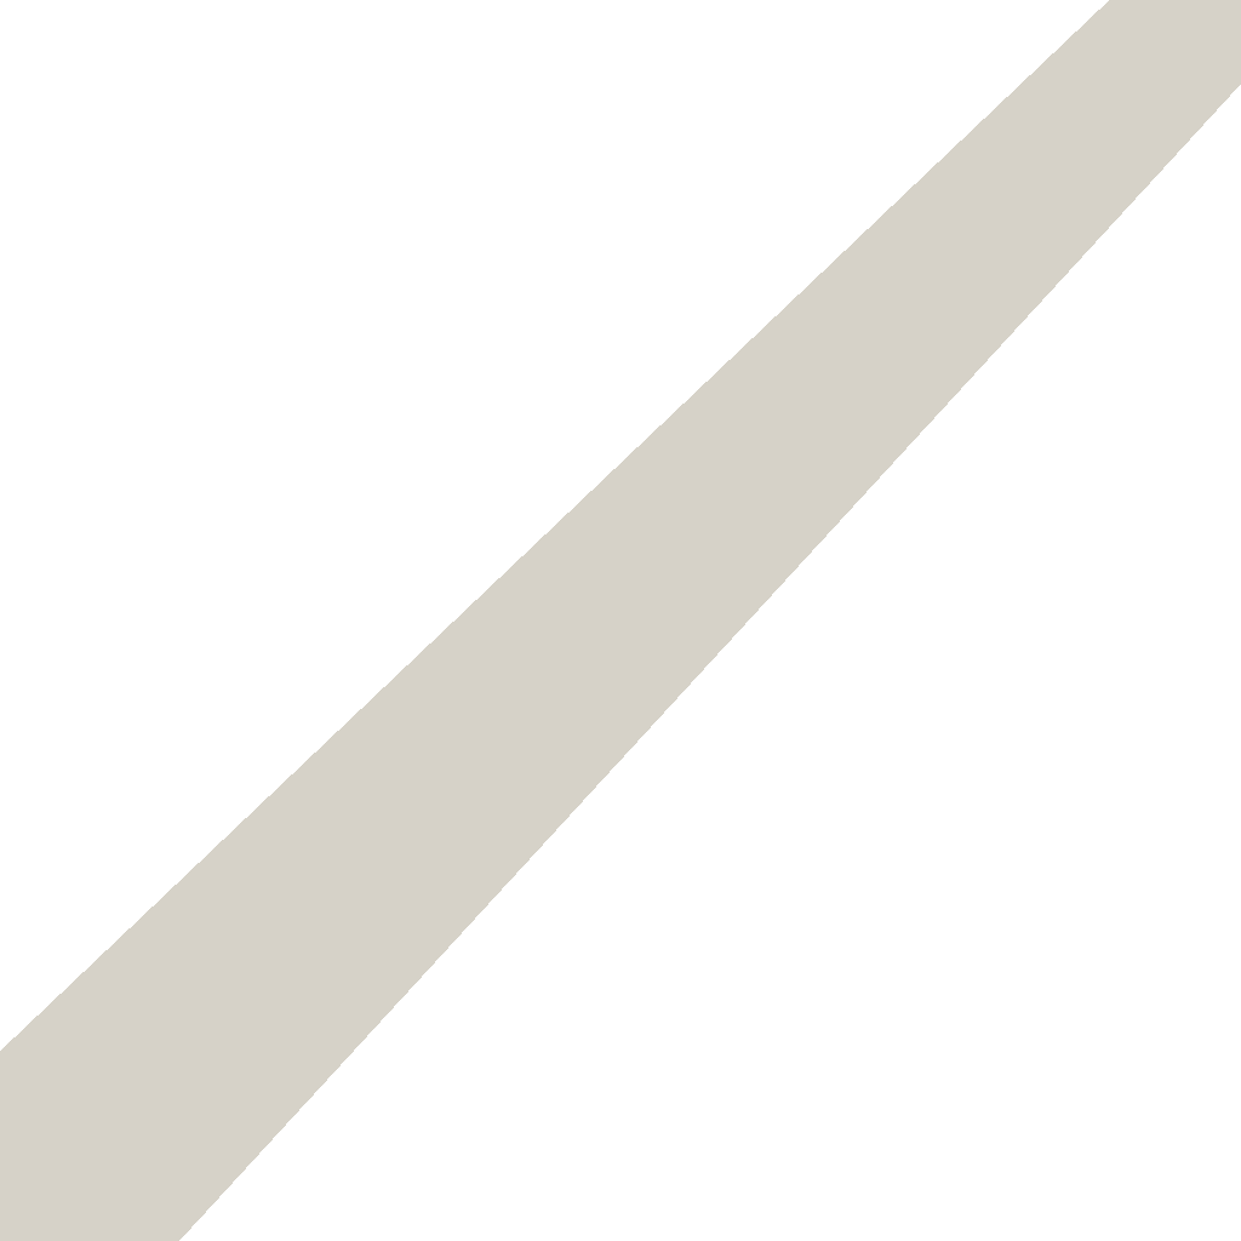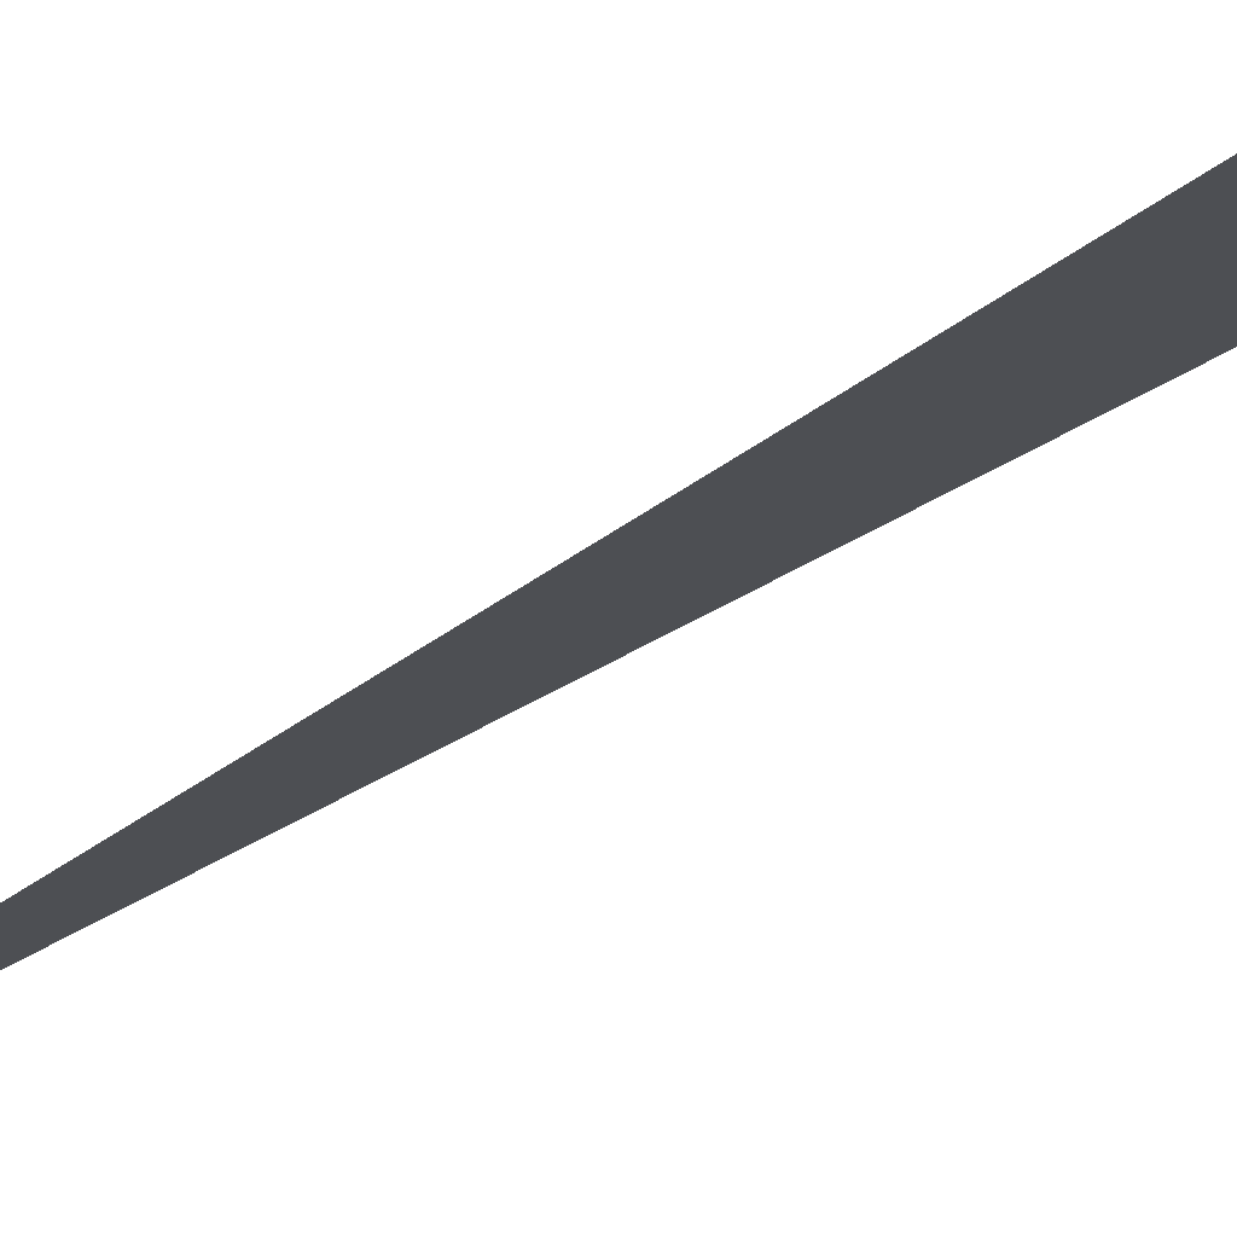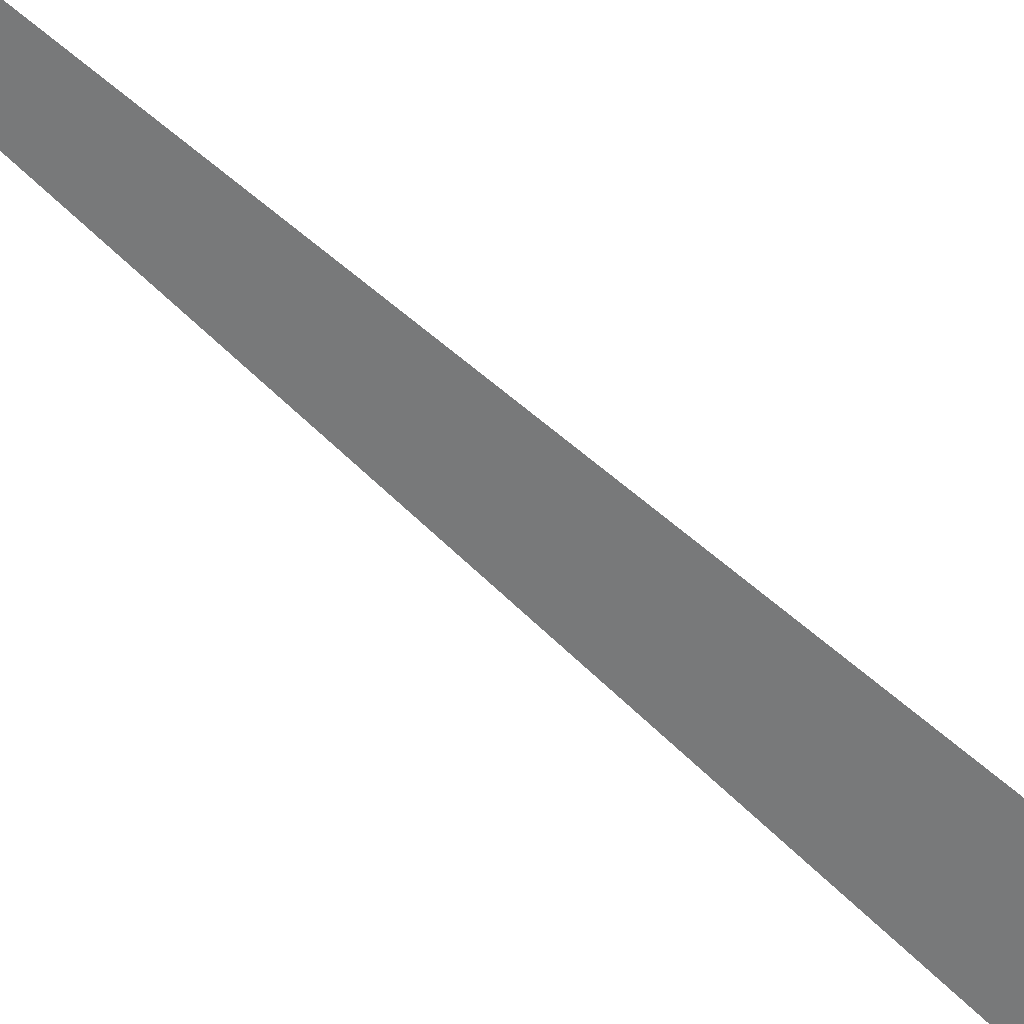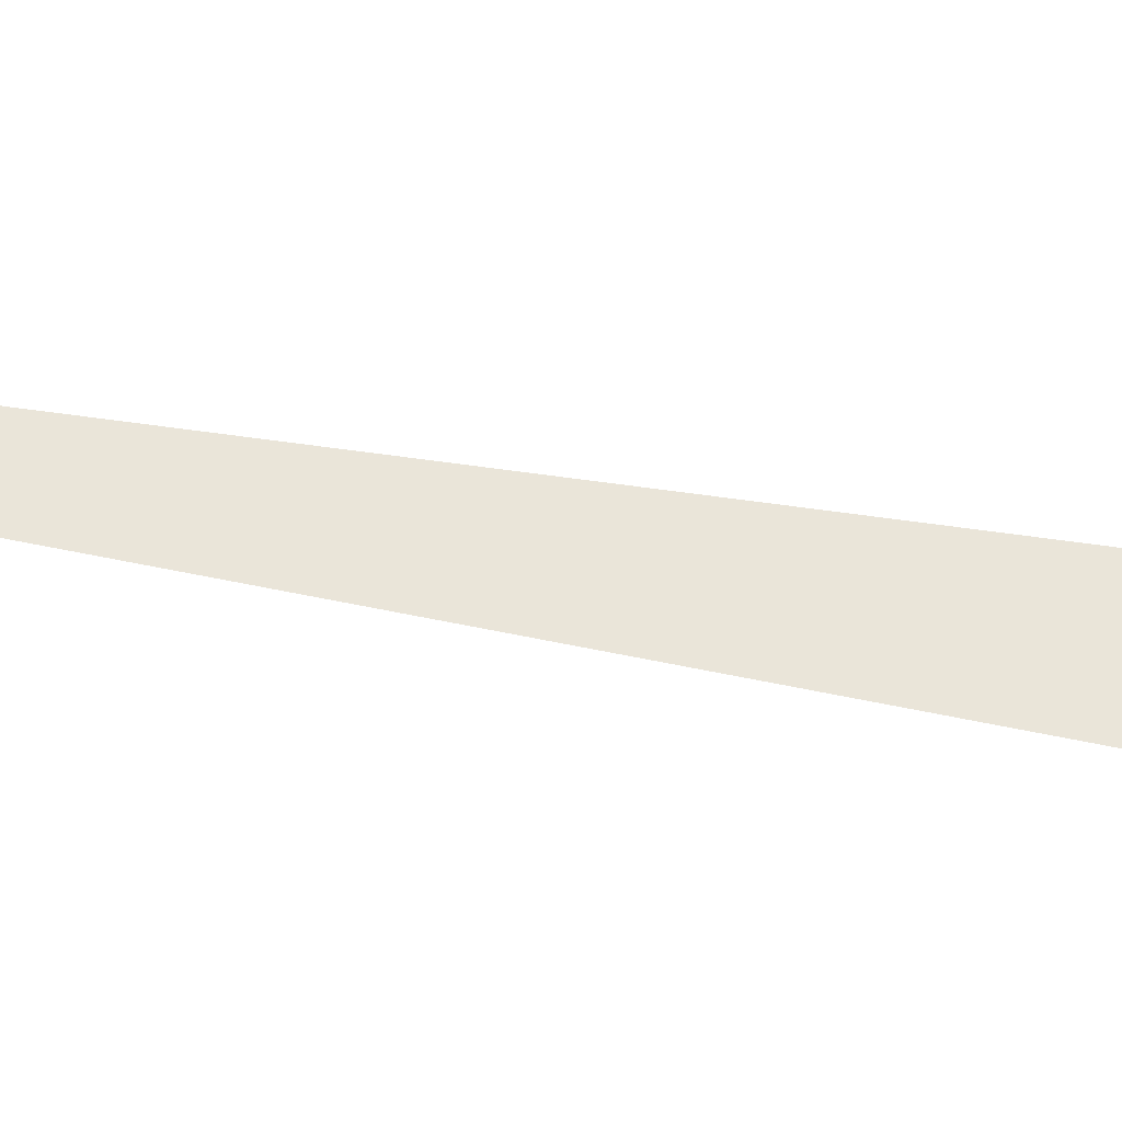
<metadata>
{"format":"obj","ext":"obj","renderer":"f3d","projection":"perspective","resolution":1024,"background":"white","views":[{"elev":77.8,"azim":43.9,"up":"+Z"},{"elev":-18.9,"azim":-29.8,"up":"+Z"},{"elev":-58.7,"azim":-134.0,"up":"+Z"},{"elev":56.8,"azim":-79.8,"up":"+Z"}]}
</metadata>
<code>
o m690
v 0.06342 0.2331 0.08768
v 0.08951 0.975 0.0957
v 0.1138 0.2331 0.08921
v 0.1069 0.2158 0.08883
v 0.1144 0.2138 0.08904
v 0.1144 0.2169 0.08907
v 0.1078 0.217 0.1045
v 0.1136 0.2172 0.08905
v 0.1069 0.2182 0.08885
v 0.1078 0.2333 0.07273
v 0.1138 0.2335 0.08866
v 0.0943 0.2365 0.08865
v 0.09259 0.2334 0.06428
v 0.08832 0.2372 0.08847
v 0.08801 0.2372 0.08846
v 0.08811 0.2372 0.08864
v 0.08815 0.2372 0.08847
v 0.08756 0.2372 0.08845
v 0.06402 0.2335 0.0877
v 0.06393 0.2334 0.09709
v 0.07525 0.2333 0.11
v 0.09256 0.2332 0.113
v 0.1078 0.2333 0.1046
v 0.1136 0.2335 0.08921
v 0.1355 0.2219 0.08866
v 0.1245 0.2219 0.05933
v 0.09638 0.222 0.04363
v 0.07528 0.2333 0.06718
v 0.06439 0.222 0.04909
v 0.06405 0.2332 0.08017
v 0.04354 0.2221 0.07295
v 0.04359 0.2218 0.1042
v 0.06438 0.2219 0.1282
v 0.09634 0.2218 0.1336
v 0.1245 0.222 0.1181
v 0.1501 0.205 0.08866
v 0.1357 0.205 0.05026
v 0.09892 0.2049 0.02984
v 0.05719 0.2048 0.03687
v 0.02993 0.2048 0.06822
v 0.02989 0.2048 0.109
v 0.05703 0.2048 0.1403
v 0.09884 0.2047 0.1474
v 0.1356 0.2049 0.1271
v 0.1552 0.1846 0.08865
v 0.1396 0.1847 0.04707
v 0.0998 0.1849 0.025
v 0.05453 0.1848 0.03265
v 0.025 0.1848 0.06652
v 0.02505 0.1847 0.1106
v 0.05451 0.1848 0.1445
v 0.09973 0.1847 0.1522
v 0.1394 0.1846 0.1302
v 0.05556 0.1766 0.1428
v 0.02686 0.1766 0.11
v 0.09937 0.1766 0.1503
v 0.1379 0.1768 0.1289
v 0.1533 0.1765 0.08865
v 0.02697 0.1767 0.06713
v 0.05567 0.1767 0.03437
v 0.09944 0.1767 0.02688
v 0.1379 0.1765 0.0484
v 0.1078 0.2173 0.07279
v 0.1138 0.2172 0.08865
v 0.1355 0.2057 0.08865
v 0.09259 0.2171 0.06433
v 0.1245 0.2059 0.05927
v 0.07528 0.2171 0.06723
v 0.09638 0.2058 0.04368
v 0.06405 0.2173 0.08017
v 0.06439 0.2057 0.04904
v 0.04354 0.2058 0.073
v 0.06393 0.2171 0.09707
v 0.07525 0.2173 0.1101
v 0.04358 0.2058 0.1042
v 0.09256 0.2173 0.113
v 0.06437 0.2056 0.1282
v 0.09633 0.2059 0.1337
v 0.1501 0.1887 0.08865
v 0.1357 0.1887 0.05031
v 0.09891 0.1886 0.02978
v 0.05719 0.1889 0.03692
v 0.02993 0.1889 0.06817
v 0.02988 0.1888 0.1091
v 0.05703 0.1885 0.1403
v 0.1245 0.2057 0.118
v 0.09884 0.1888 0.1474
v 0.1355 0.1887 0.127
v 0.1024 0.2184 0.1002
v 0.1069 0.2182 0.08864
v 0.09135 0.2184 0.1063
v 0.07878 0.2184 0.1042
v 0.0705 0.2181 0.09479
v 0.07051 0.2183 0.08245
v 0.07879 0.2184 0.07305
v 0.09136 0.2184 0.07095
v 0.1024 0.2183 0.07709
v 0.0939 0.02535 0.07122
v 0.09914 0.02532 0.07387
v 0.09917 0.218 0.07398
v 0.07704 0.02532 0.07382
v 0.08228 0.02534 0.07128
v 0.08231 0.218 0.07129
v 0.07019 0.02523 0.08291
v 0.07288 0.02528 0.07784
v 0.0729 0.218 0.07794
v 0.06929 0.2182 0.08863
v 0.06926 0.02517 0.08853
v 0.07019 0.02512 0.09414
v 0.07703 0.02503 0.1032
v 0.07286 0.02507 0.09922
v 0.07289 0.2181 0.09934
v 0.08808 0.025 0.1067
v 0.08227 0.02501 0.1058
v 0.08229 0.218 0.106
v 0.09389 0.02501 0.1058
v 0.0881 0.218 0.1069
v 0.1033 0.02508 0.09921
v 0.09914 0.02504 0.1032
v 0.09917 0.2181 0.1034
v 0.106 0.02513 0.09416
v 0.1069 0.02518 0.08854
v 0.1033 0.2181 0.09933
v 0.09393 0.218 0.07133
v 0.07705 0.2181 0.1033
v 0.09391 0.218 0.1059
v 0.07021 0.2182 0.09424
v 0.07022 0.2183 0.083
v 0.07707 0.2183 0.07394
v 0.1033 0.02528 0.07786
v 0.1033 0.2183 0.07795
v 0.0881 0.02535 0.07032
v 0.08812 0.218 0.07043
v 0.106 0.2179 0.08302
v 0.106 0.1813 0.08301
v 0.106 0.02523 0.08293
v 0.106 0.1704 0.083
v 0.1069 0.1826 0.08863
v 0.1069 0.1694 0.08862
v 0.1066 0.169 0.08687
v 0.1116 0.1826 0.08889
v 0.1117 0.1816 0.0907
v 0.1066 0.1816 0.09069
v 0.1117 0.1798 0.09212
v 0.1063 0.1798 0.09212
v 0.1117 0.1781 0.09304
v 0.1062 0.1781 0.09304
v 0.1117 0.1761 0.09335
v 0.1061 0.1761 0.09335
v 0.1117 0.1737 0.09304
v 0.1062 0.1737 0.09304
v 0.1117 0.172 0.09212
v 0.1063 0.172 0.09211
v 0.1117 0.1704 0.09069
v 0.1066 0.1704 0.09068
v 0.1118 0.1694 0.08888
v 0.1069 0.1694 0.08888
v 0.1117 0.1694 0.08488
v 0.1117 0.169 0.08688
v 0.1117 0.1829 0.08689
v 0.1069 0.1826 0.08889
v 0.1117 0.1826 0.08489
v 0.1066 0.1829 0.08688
v 0.1116 0.1816 0.08308
v 0.1063 0.1823 0.08489
v 0.106 0.1816 0.08309
v 0.1116 0.1779 0.08073
v 0.1116 0.1799 0.08165
v 0.1053 0.1799 0.08164
v 0.1117 0.1759 0.08041
v 0.1048 0.1779 0.08073
v 0.1116 0.1738 0.08072
v 0.1046 0.1759 0.0804
v 0.1116 0.1718 0.08164
v 0.1048 0.1738 0.08072
v 0.1053 0.1718 0.08164
v 0.1063 0.1694 0.08487
v 0.1118 0.1704 0.08308
v 0.106 0.1704 0.08307
v 0.106 0.2182 0.09427
f 1 3 2
f 4 5 6
f 7 9 8
f 10 12 11
f 13 14 10
f 15 16 17
f 18 16 15
f 19 20 16
f 21 16 20
f 22 16 21
f 23 16 22
f 12 24 11
f 25 10 11
f 26 13 10
f 27 28 13
f 29 30 28
f 31 19 30
f 21 20 32
f 22 21 33
f 23 22 34
f 24 23 35
f 36 26 25
f 37 27 26
f 38 29 27
f 39 31 29
f 40 32 31
f 41 33 32
f 34 33 42
f 35 34 43
f 44 25 35
f 45 37 36
f 46 38 37
f 47 39 38
f 48 40 39
f 49 41 40
f 42 41 50
f 43 42 51
f 52 44 43
f 53 36 44
f 51 55 54
f 52 54 56
f 53 56 57
f 45 57 58
f 59 55 50
f 49 60 59
f 48 61 60
f 46 58 62
f 47 62 61
f 63 65 64
f 66 67 63
f 68 69 66
f 70 71 68
f 72 70 73
f 74 75 73
f 76 77 74
f 7 78 76
f 65 8 64
f 67 79 65
f 69 80 67
f 71 81 69
f 72 82 71
f 83 72 75
f 77 84 75
f 78 85 77
f 86 87 78
f 65 88 86
f 55 85 54
f 54 87 56
f 56 88 57
f 57 79 58
f 84 55 59
f 60 83 59
f 61 82 60
f 62 81 61
f 58 80 62
f 28 17 13
f 30 15 28
f 17 16 14
f 14 16 12
f 19 18 30
f 12 16 23
f 76 89 7
f 8 90 64
f 74 91 76
f 73 92 74
f 93 73 70
f 68 94 70
f 66 95 68
f 9 8 6
f 63 96 66
f 64 97 63
f 98 100 99
f 101 103 102
f 104 106 105
f 107 108 109
f 110 112 111
f 113 115 114
f 116 117 113
f 118 120 119
f 118 122 121
f 121 123 118
f 98 96 124
f 110 92 125
f 119 126 116
f 109 93 127
f 128 104 108
f 105 129 101
f 130 97 131
f 102 133 132
f 90 135 134
f 130 137 136
f 9 138 90
f 122 140 139
f 141 143 142
f 142 145 144
f 144 147 146
f 146 149 148
f 148 151 150
f 150 153 152
f 152 155 154
f 154 157 156
f 158 156 159
f 156 140 159
f 160 161 141
f 162 163 160
f 164 165 162
f 164 135 166
f 167 169 168
f 170 171 167
f 172 173 170
f 174 175 172
f 174 137 176
f 159 177 158
f 158 179 178
f 1 24 3
f 1 12 24
f 1 14 12
f 1 17 14
f 15 17 1
f 18 15 1
f 19 18 1
f 4 6 8
f 9 4 8
f 89 9 7
f 123 9 89
f 180 9 123
f 19 1 3
f 18 19 3
f 15 18 3
f 17 15 3
f 3 14 17
f 3 12 14
f 3 24 12
f 14 12 10
f 17 14 13
f 19 16 18
f 26 10 25
f 27 13 26
f 29 28 27
f 31 30 29
f 32 19 31
f 19 32 20
f 21 32 33
f 22 33 34
f 23 34 35
f 25 24 35
f 11 24 25
f 37 26 36
f 38 27 37
f 39 29 38
f 40 31 39
f 41 32 40
f 33 41 42
f 34 42 43
f 44 35 43
f 36 25 44
f 46 37 45
f 47 38 46
f 48 39 47
f 49 40 48
f 50 41 49
f 42 50 51
f 52 43 51
f 53 44 52
f 45 36 53
f 55 51 50
f 51 54 52
f 52 56 53
f 53 57 45
f 49 59 50
f 48 60 49
f 47 61 48
f 45 58 46
f 46 62 47
f 67 65 63
f 69 67 66
f 71 69 68
f 72 71 70
f 72 73 75
f 77 75 74
f 78 77 76
f 86 78 7
f 86 8 65
f 7 8 86
f 80 79 67
f 81 80 69
f 82 81 71
f 83 82 72
f 83 75 84
f 85 84 77
f 87 85 78
f 88 87 86
f 79 88 65
f 84 85 55
f 85 87 54
f 87 88 56
f 88 79 57
f 84 59 83
f 82 83 60
f 81 82 61
f 80 81 62
f 79 80 58
f 15 17 28
f 18 15 30
f 12 23 24
f 91 89 76
f 126 89 91
f 120 89 126
f 9 90 8
f 92 91 74
f 115 91 92
f 117 91 115
f 93 92 73
f 112 92 93
f 125 92 112
f 93 70 94
f 93 94 128
f 93 128 107
f 93 107 127
f 95 94 68
f 129 94 95
f 106 94 129
f 96 95 66
f 133 95 96
f 103 95 133
f 9 6 5
f 4 9 5
f 97 96 63
f 100 96 97
f 124 96 100
f 90 97 64
f 134 97 90
f 131 97 134
f 124 100 98
f 129 103 101
f 95 103 129
f 106 104 128
f 106 128 94
f 107 109 127
f 125 112 110
f 117 115 113
f 126 117 116
f 91 117 126
f 123 120 118
f 89 120 123
f 119 122 118
f 116 122 119
f 113 122 116
f 114 122 113
f 110 122 114
f 111 122 110
f 109 122 111
f 108 122 109
f 122 108 104
f 105 122 104
f 101 122 105
f 102 122 101
f 132 122 102
f 98 122 132
f 99 122 98
f 130 122 99
f 136 122 130
f 180 123 121
f 132 96 98
f 133 96 132
f 114 92 110
f 115 92 114
f 120 126 119
f 111 93 109
f 112 93 111
f 128 108 107
f 106 129 105
f 99 97 130
f 100 97 99
f 103 133 102
f 138 135 90
f 163 135 138
f 165 135 163
f 166 135 165
f 131 137 130
f 134 137 131
f 135 137 134
f 169 137 135
f 171 137 169
f 173 137 171
f 175 137 173
f 176 137 175
f 138 4 9
f 180 138 9
f 121 138 180
f 122 138 121
f 139 138 122
f 157 138 139
f 155 138 157
f 153 138 155
f 151 138 153
f 149 138 151
f 147 138 149
f 145 138 147
f 143 138 145
f 161 138 143
f 136 140 122
f 137 140 136
f 179 140 137
f 177 140 179
f 161 143 141
f 143 145 142
f 145 147 144
f 147 149 146
f 149 151 148
f 151 153 150
f 153 155 152
f 155 157 154
f 178 156 158
f 174 156 178
f 172 156 174
f 170 156 172
f 167 156 170
f 168 156 167
f 164 156 168
f 162 156 164
f 160 156 162
f 141 156 160
f 142 156 141
f 144 156 142
f 146 156 144
f 148 156 146
f 150 156 148
f 152 156 150
f 154 156 152
f 157 140 156
f 139 140 157
f 163 161 160
f 138 161 163
f 165 163 162
f 166 165 164
f 168 135 164
f 169 135 168
f 171 169 167
f 173 171 170
f 175 173 172
f 176 175 174
f 178 137 174
f 179 137 178
f 140 177 159
f 177 179 158

</code>
